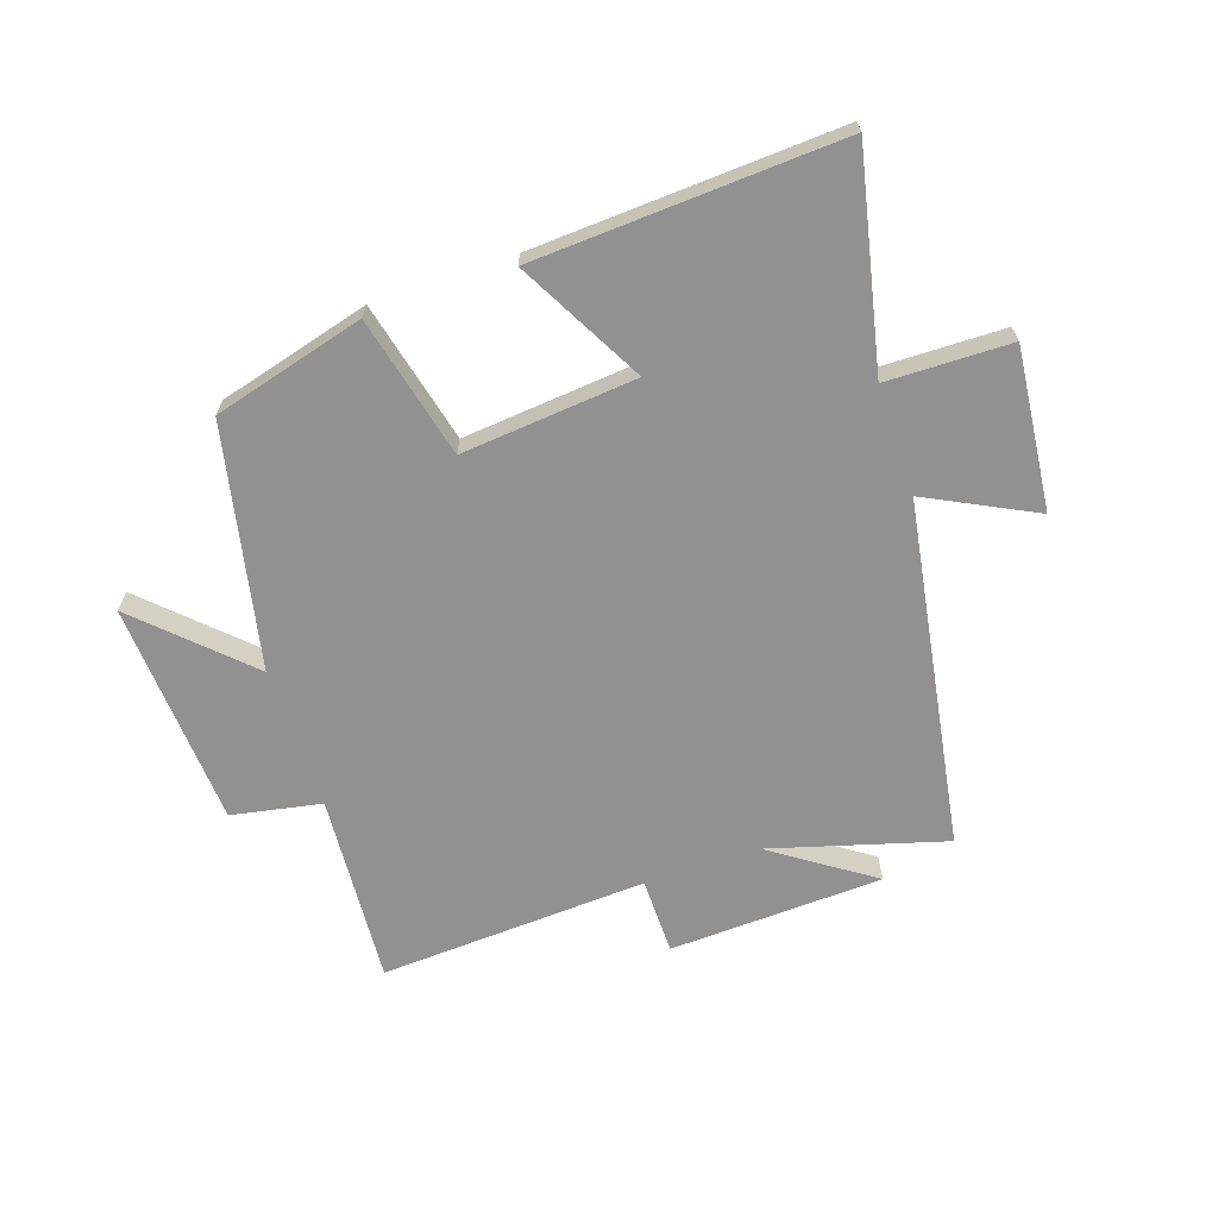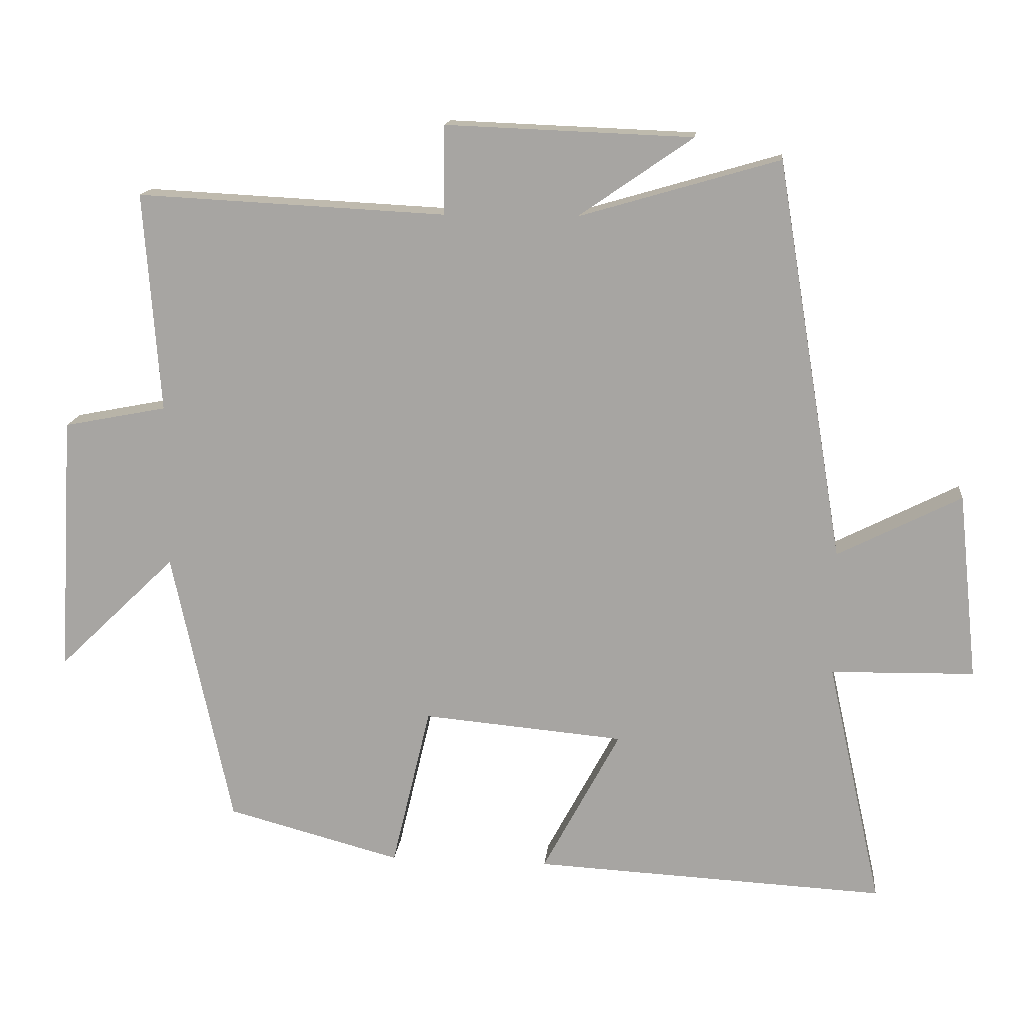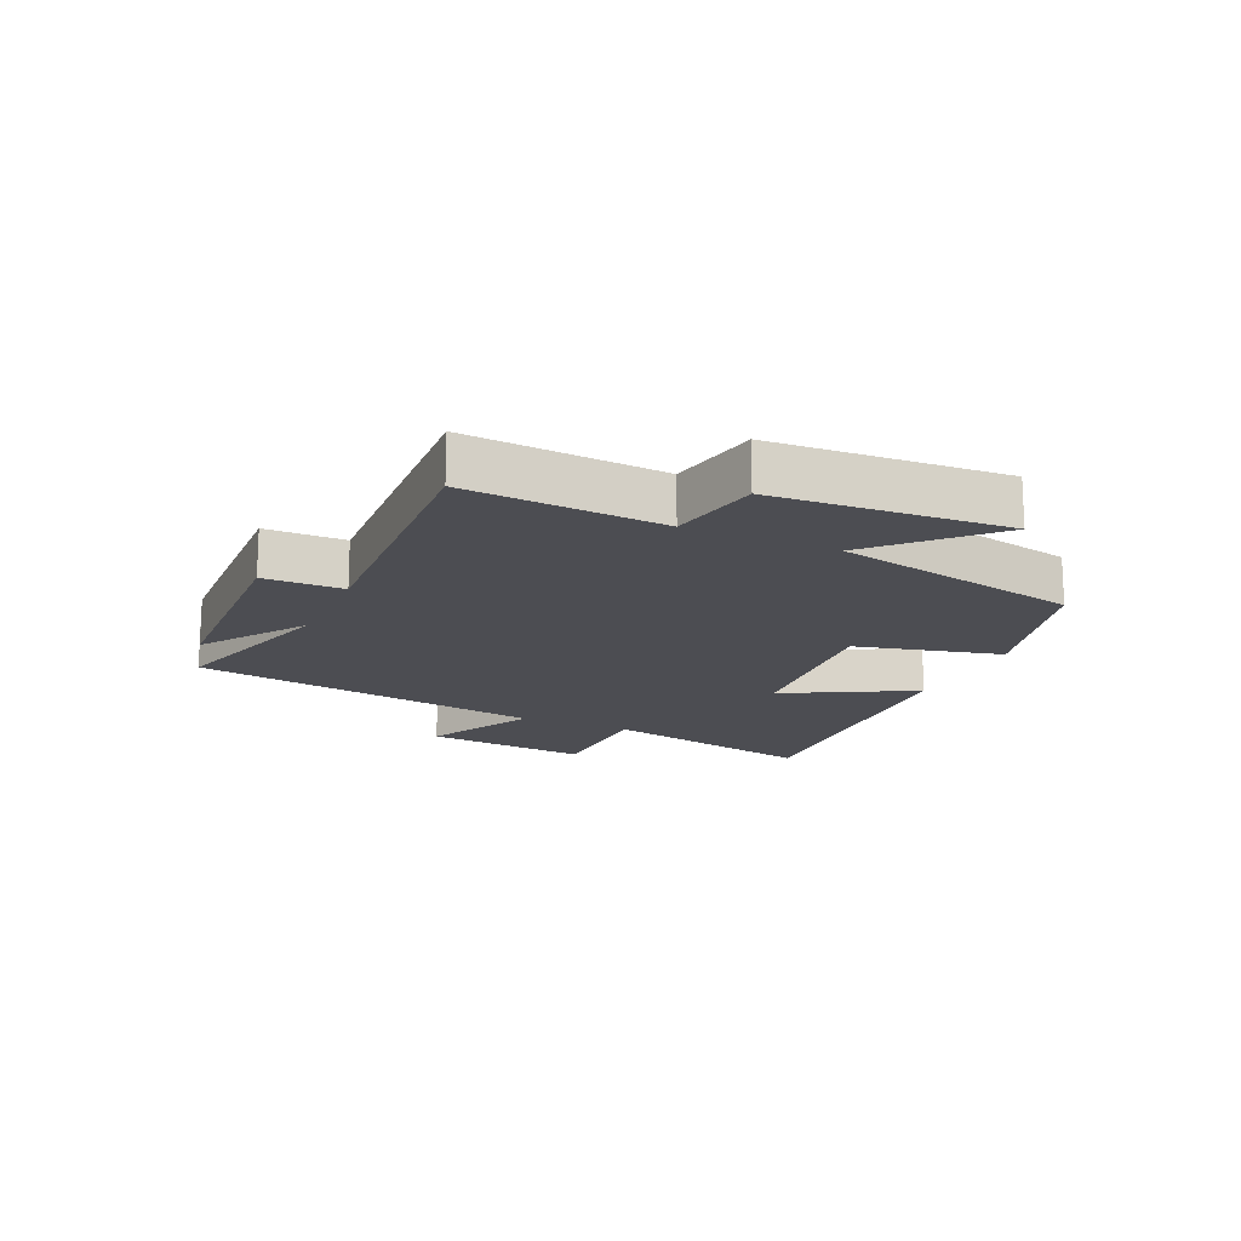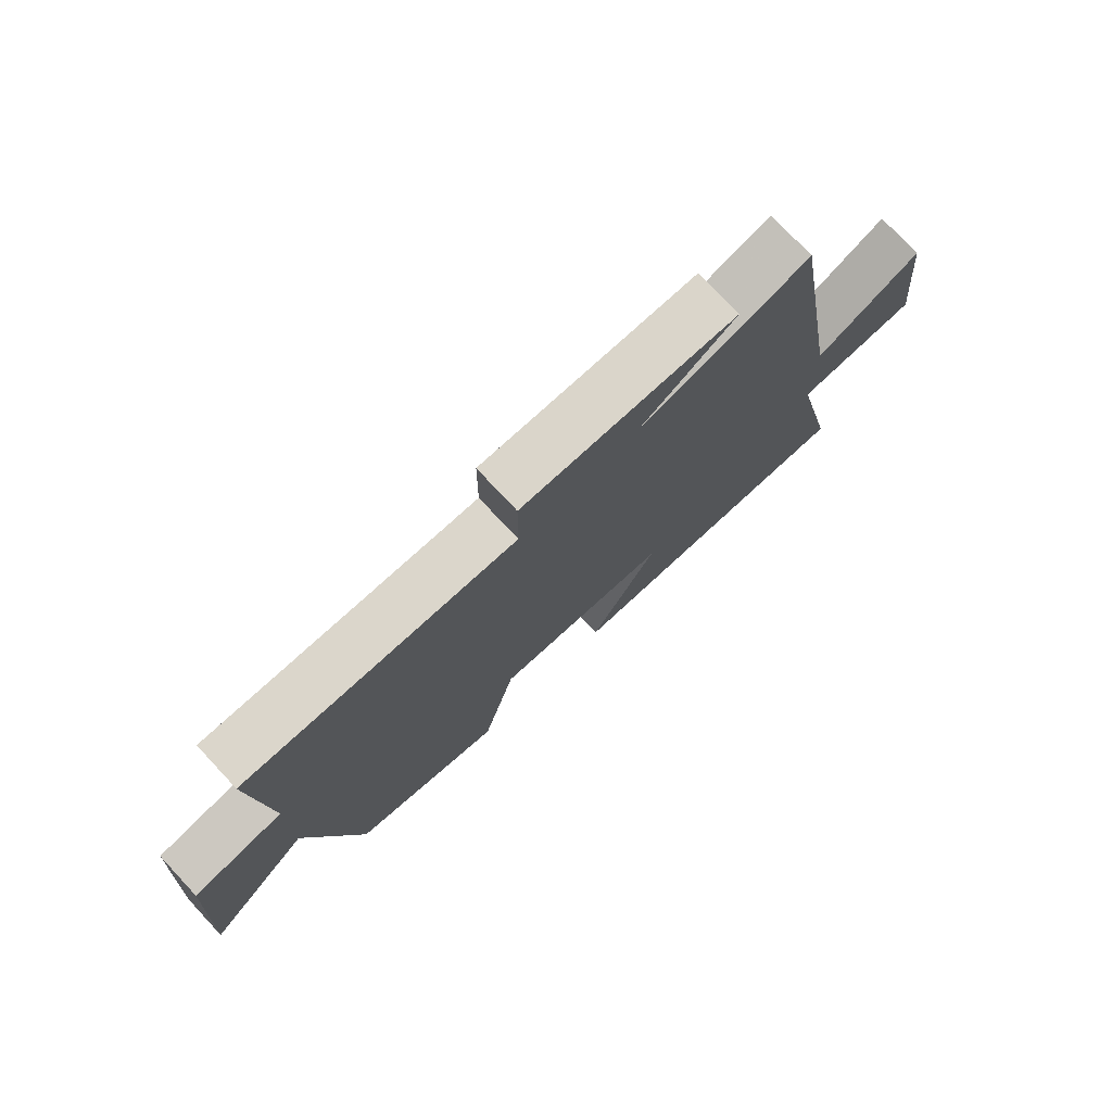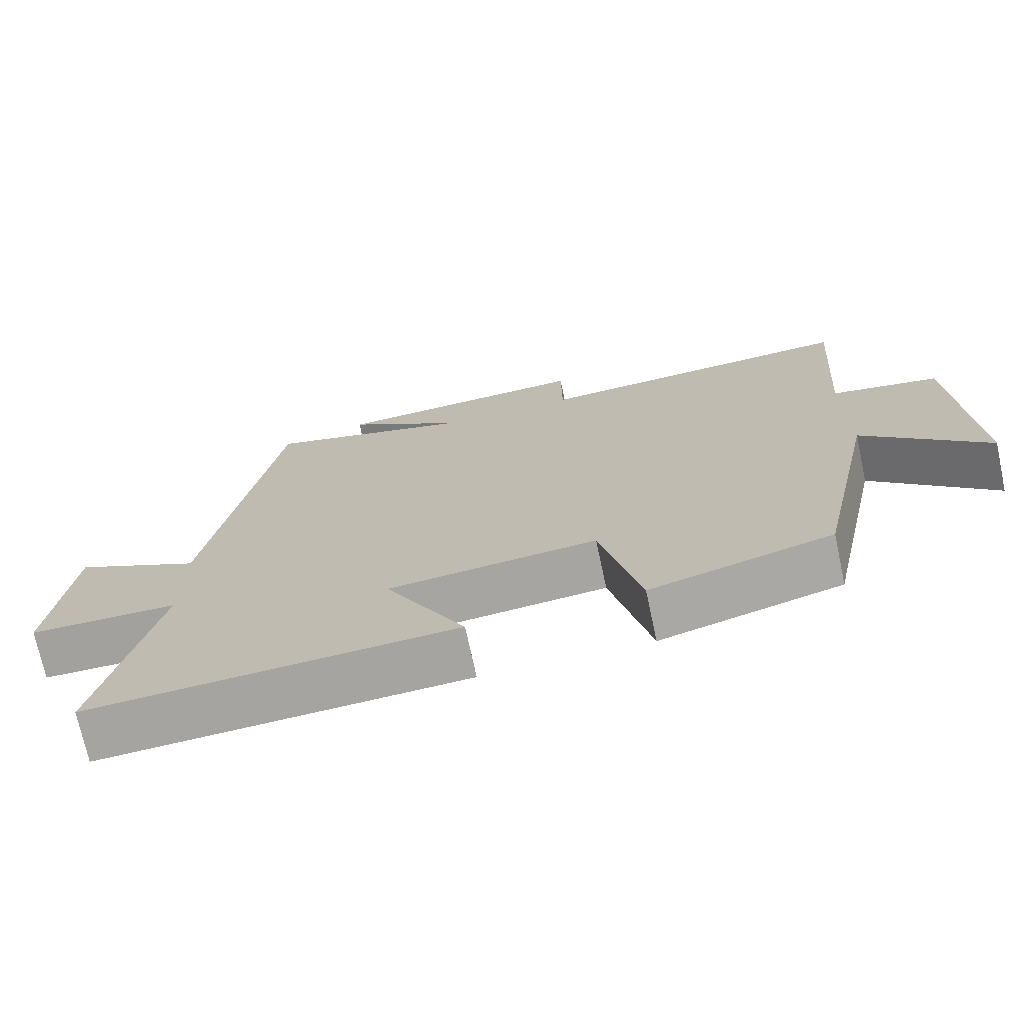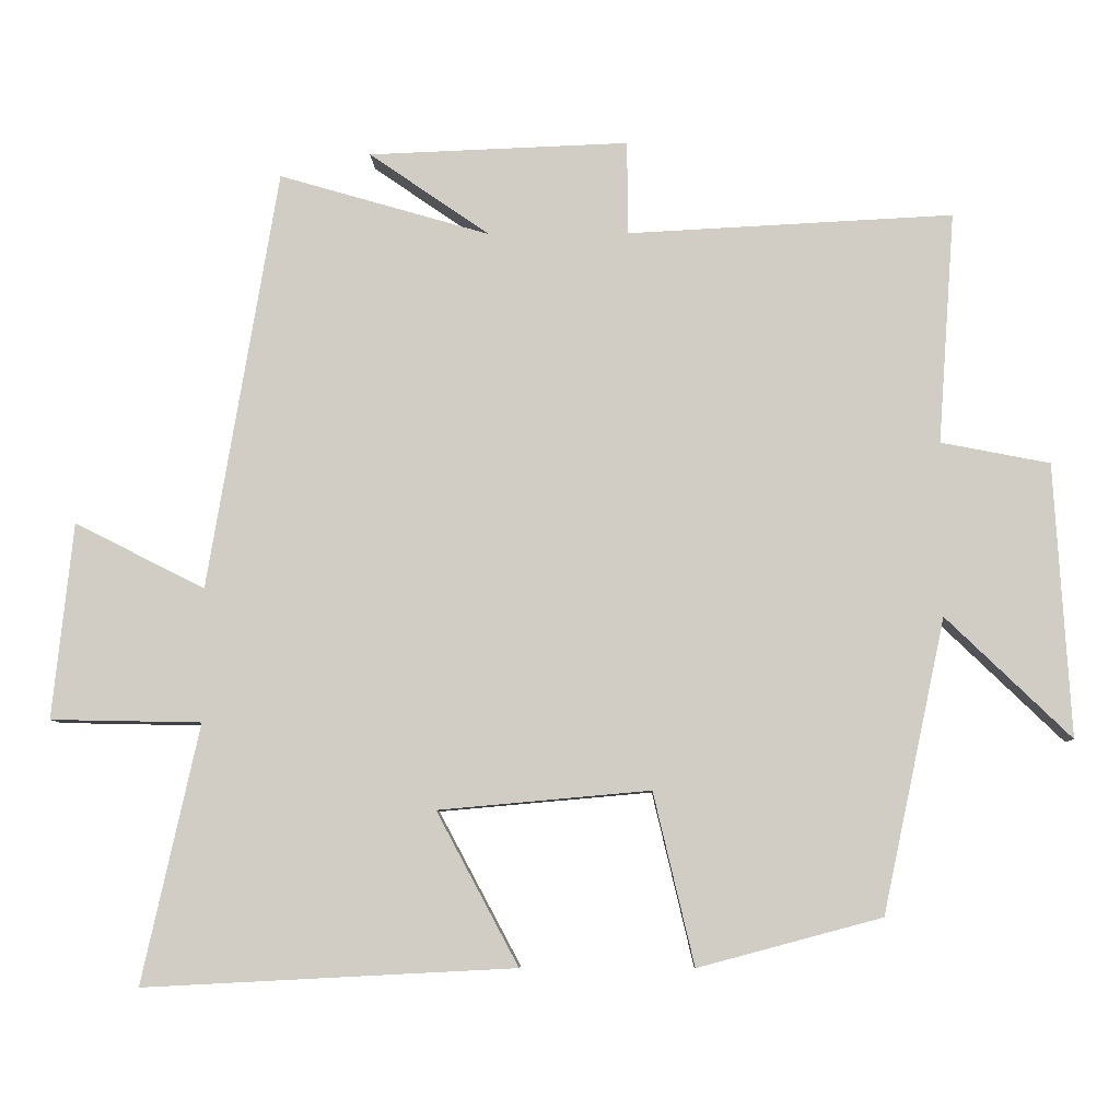
<metadata>
{"format":"obj","ext":"obj","renderer":"f3d","projection":"perspective","resolution":1024,"background":"white","views":[{"elev":-66.1,"azim":-161.2,"up":"+Y"},{"elev":14.9,"azim":-174.2,"up":"+Z"},{"elev":-16.4,"azim":65.8,"up":"+Y"},{"elev":76.1,"azim":136.9,"up":"+Z"},{"elev":-72.3,"azim":12.1,"up":"+Z"},{"elev":-7.3,"azim":1.3,"up":"+Z"}]}
</metadata>
<code>
v -0.404 0.07 0.584
v -0.115 0.07 0.5
v -0.28 0.07 0.614
v 0.076 0.07 0.628
v 0.077 0.07 0.5
v 0.523 0.07 0.523
v 0.5 0.07 0.206
v 0.649 0.07 0.177
v 0.671 0.07 -0.197
v 0.5 0.07 -0.032
v 0.414 0.07 -0.433
v 0.163 0.07 -0.5
v 0.107 0.07 -0.265
v -0.183 0.07 -0.291
v -0.071 0.07 -0.5
v -0.578 0.07 -0.526
v -0.5 0.07 -0.173
v -0.706 0.07 -0.169
v -0.678 0.07 0.099
v -0.5 0.07 0.009
v -0.404 0 0.584
v -0.115 0 0.5
v -0.28 0 0.614
v 0.076 0 0.628
v 0.077 0 0.5
v 0.523 0 0.523
v 0.5 0 0.206
v 0.649 0 0.177
v 0.671 0 -0.197
v 0.5 0 -0.032
v 0.414 0 -0.433
v 0.163 0 -0.5
v 0.107 0 -0.265
v -0.183 0 -0.291
v -0.071 0 -0.5
v -0.578 0 -0.526
v -0.5 0 -0.173
v -0.706 0 -0.169
v -0.678 0 0.099
v -0.5 0 0.009
f 17 18 19 20
f 17 20 1 2
f 14 15 16 17
f 13 14 17 2
f 10 11 12 13
f 10 13 2
f 7 8 9 10
f 7 10 2
f 5 6 7
f 5 7 2 3
f 3 4 5
f 40 39 38 37
f 22 21 40 37
f 37 36 35 34
f 22 37 34 33
f 33 32 31 30
f 22 33 30
f 30 29 28 27
f 22 30 27
f 27 26 25
f 23 22 27 25
f 25 24 23
f 1 21 22 2
f 2 22 23 3
f 3 23 24 4
f 4 24 25 5
f 5 25 26 6
f 6 26 27 7
f 7 27 28 8
f 8 28 29 9
f 9 29 30 10
f 10 30 31 11
f 11 31 32 12
f 12 32 33 13
f 13 33 34 14
f 14 34 35 15
f 15 35 36 16
f 16 36 37 17
f 17 37 38 18
f 18 38 39 19
f 19 39 40 20
f 20 40 21 1

</code>
